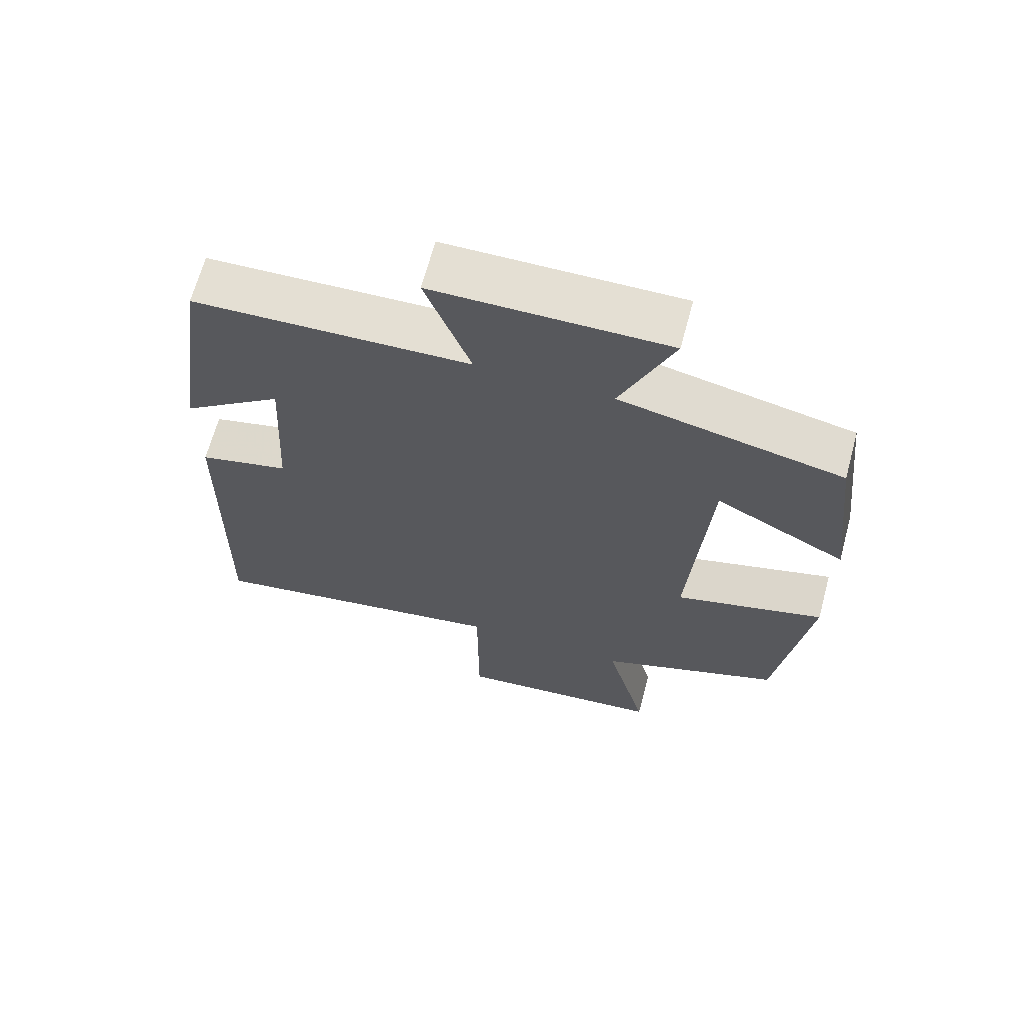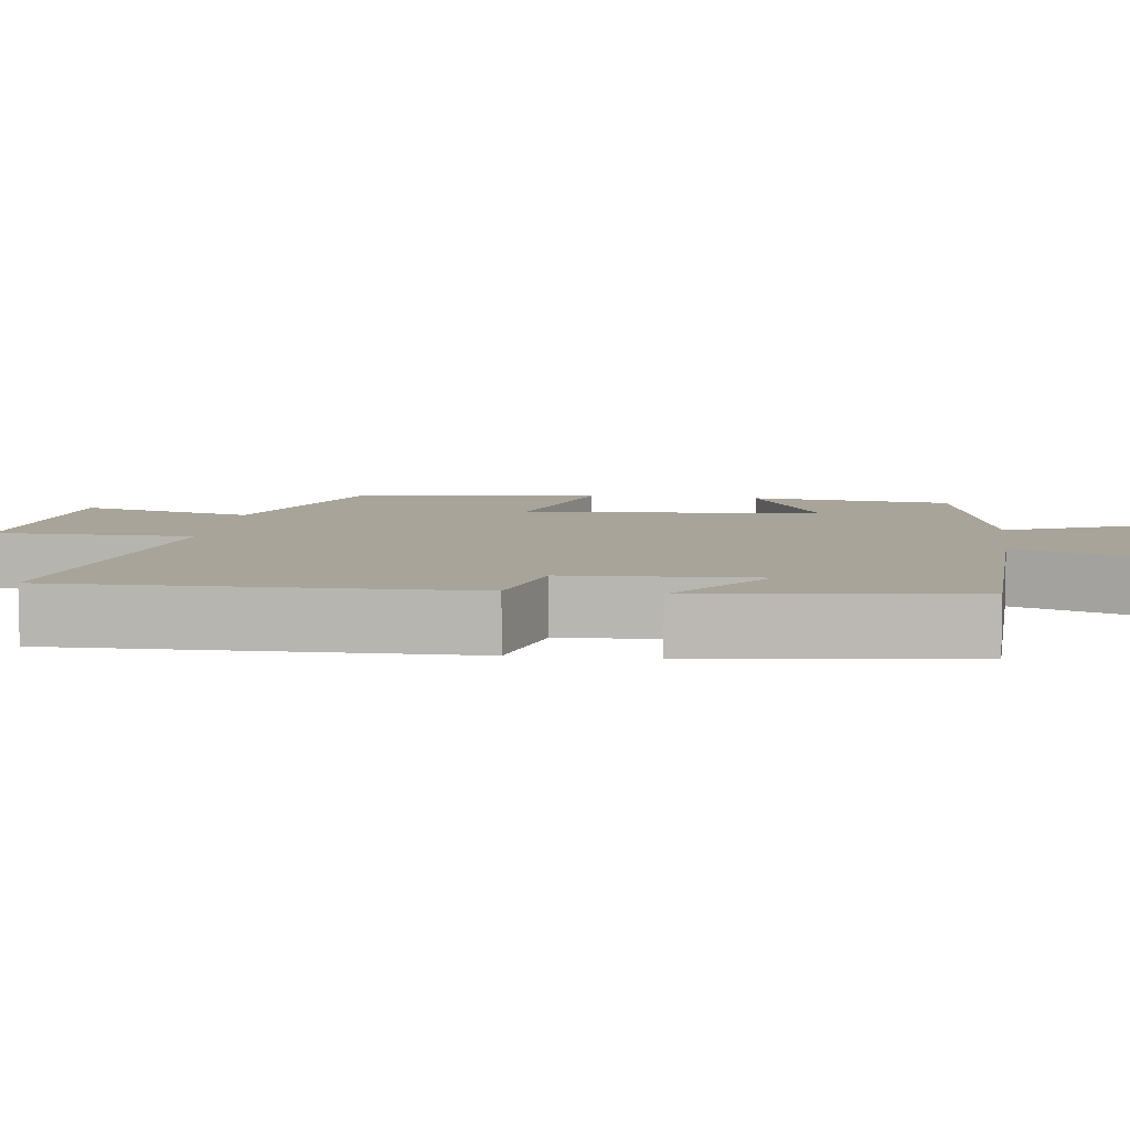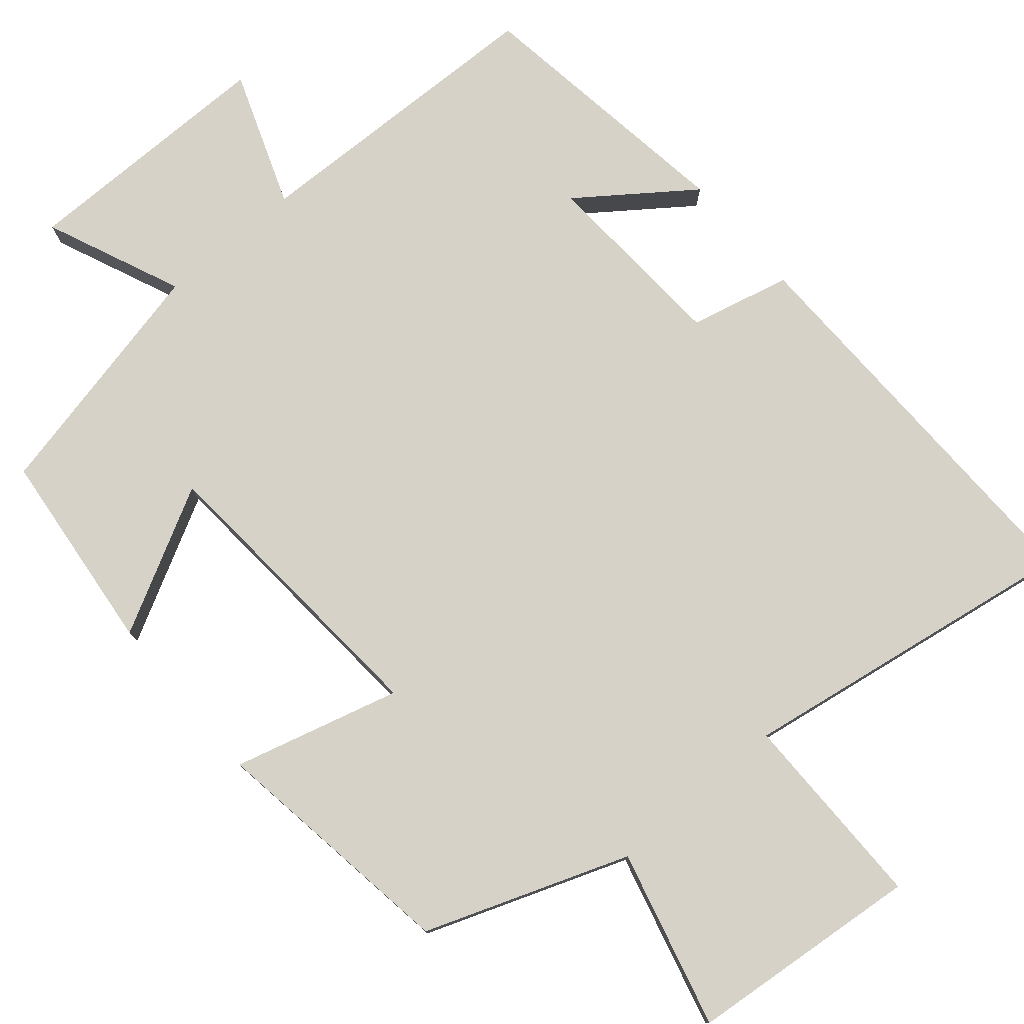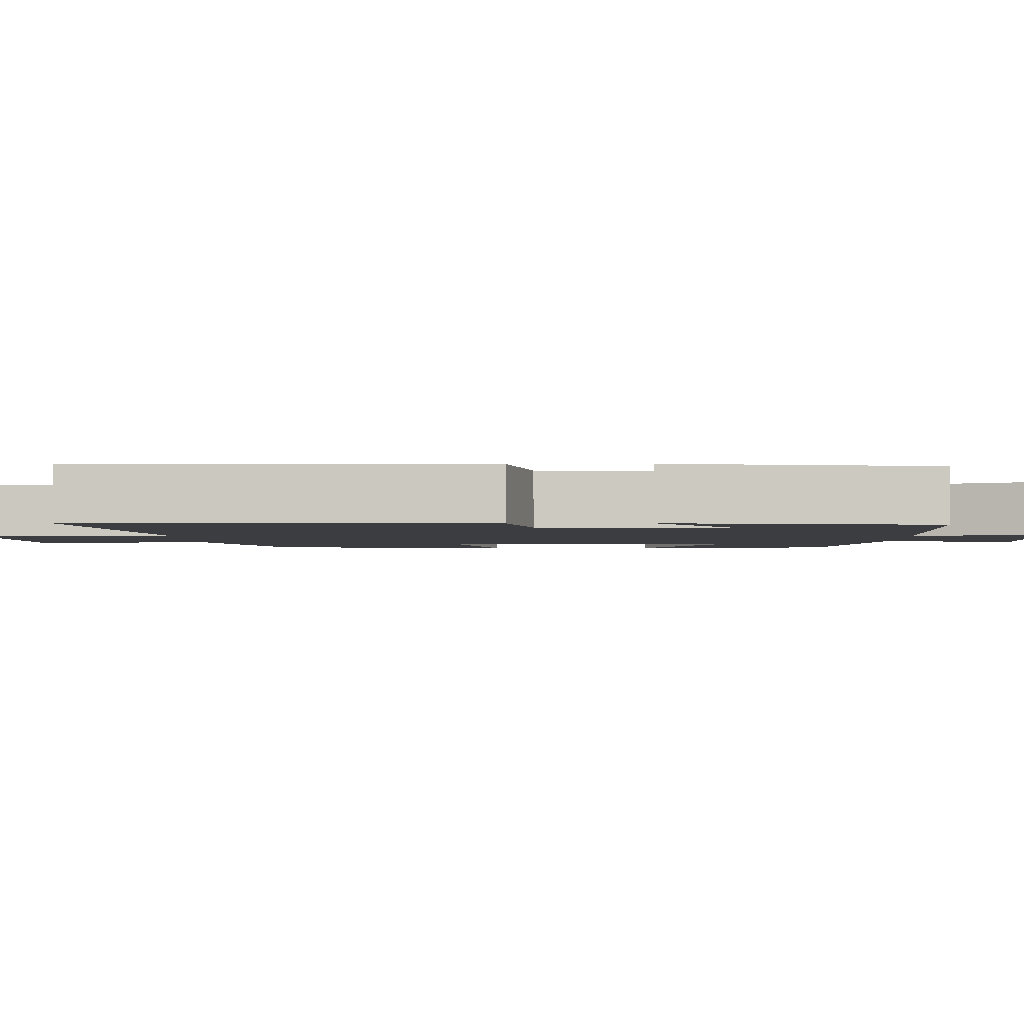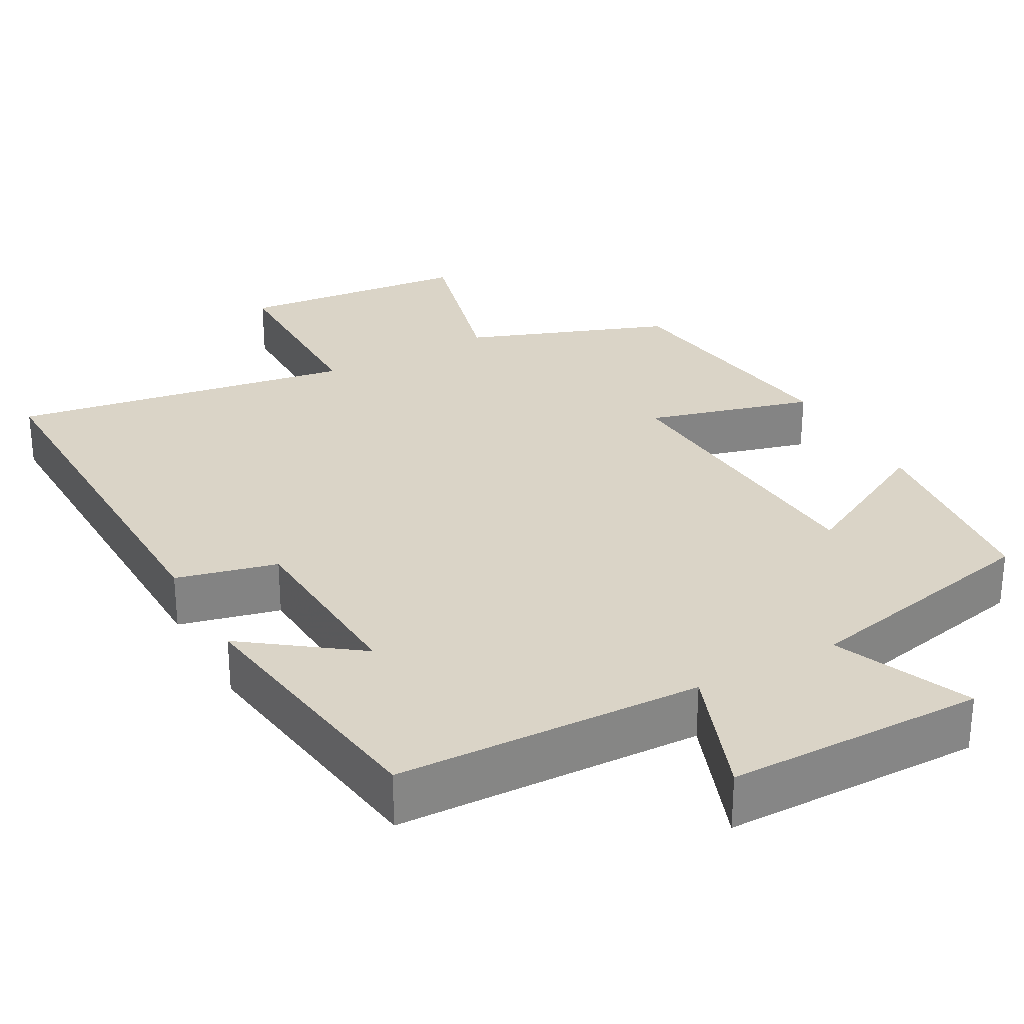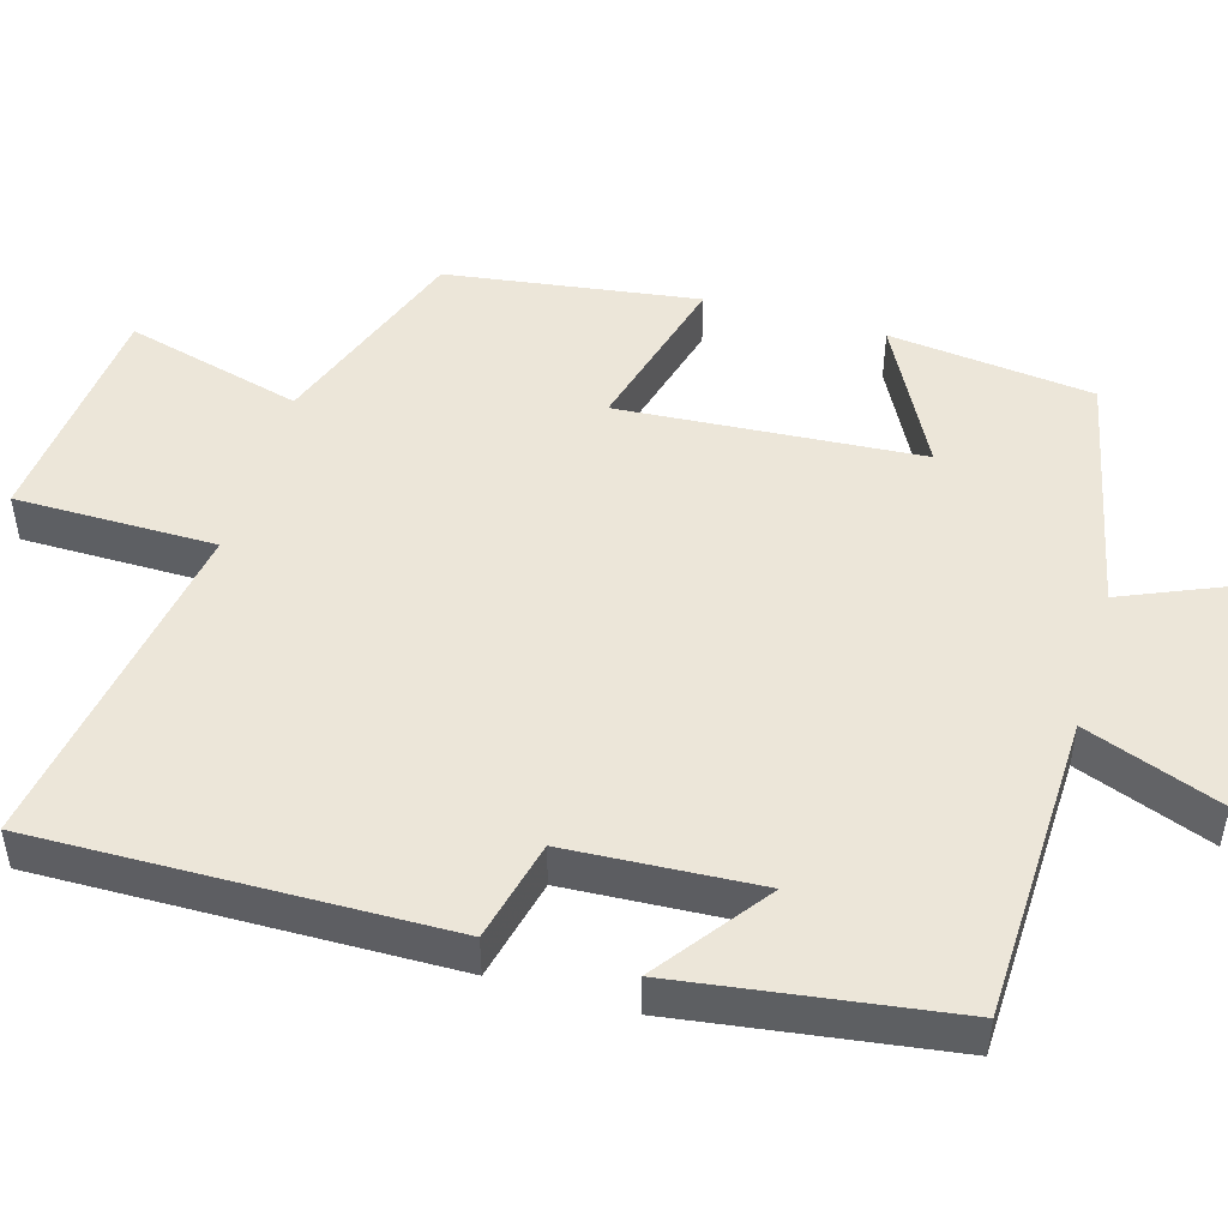
<metadata>
{"format":"obj","ext":"obj","renderer":"f3d","projection":"perspective","resolution":1024,"background":"white","views":[{"elev":66.3,"azim":15.1,"up":"+Z"},{"elev":7.3,"azim":-82.2,"up":"+Y"},{"elev":78.1,"azim":139.4,"up":"+Y"},{"elev":-2.5,"azim":-89.2,"up":"+Y"},{"elev":28.9,"azim":-28.9,"up":"+Y"},{"elev":48.6,"azim":-73.8,"up":"+Y"}]}
</metadata>
<code>
v -0.509 0.07 -0.574
v -0.5 0.07 -0.042
v -0.368 0.07 -0.01
v -0.354 0.07 0.24
v -0.5 0.07 0.132
v -0.45 0.07 0.487
v -0.049 0.07 0.5
v -0.115 0.07 0.677
v 0.223 0.07 0.679
v 0.147 0.07 0.5
v 0.47 0.07 0.43
v 0.5 0.07 0.162
v 0.31 0.07 0.262
v 0.282 0.07 -0.132
v 0.5 0.07 -0.072
v 0.453 0.07 -0.401
v 0.187 0.07 -0.5
v 0.248 0.07 -0.732
v -0.058 0.07 -0.762
v -0.059 0.07 -0.5
v -0.509 0 -0.574
v -0.5 0 -0.042
v -0.368 0 -0.01
v -0.354 0 0.24
v -0.5 0 0.132
v -0.45 0 0.487
v -0.049 0 0.5
v -0.115 0 0.677
v 0.223 0 0.679
v 0.147 0 0.5
v 0.47 0 0.43
v 0.5 0 0.162
v 0.31 0 0.262
v 0.282 0 -0.132
v 0.5 0 -0.072
v 0.453 0 -0.401
v 0.187 0 -0.5
v 0.248 0 -0.732
v -0.058 0 -0.762
v -0.059 0 -0.5
f 17 18 19 20
f 15 16 17 20
f 14 15 20 1
f 13 14 1
f 10 11 12 13
f 10 13 1
f 7 8 9 10
f 4 5 6 7
f 3 4 7 10
f 1 2 3
f 1 3 10
f 40 39 38 37
f 40 37 36 35
f 21 40 35 34
f 21 34 33
f 33 32 31 30
f 21 33 30
f 30 29 28 27
f 27 26 25 24
f 30 27 24 23
f 23 22 21
f 30 23 21
f 1 21 22 2
f 2 22 23 3
f 3 23 24 4
f 4 24 25 5
f 5 25 26 6
f 6 26 27 7
f 7 27 28 8
f 8 28 29 9
f 9 29 30 10
f 10 30 31 11
f 11 31 32 12
f 12 32 33 13
f 13 33 34 14
f 14 34 35 15
f 15 35 36 16
f 16 36 37 17
f 17 37 38 18
f 18 38 39 19
f 19 39 40 20
f 20 40 21 1

</code>
